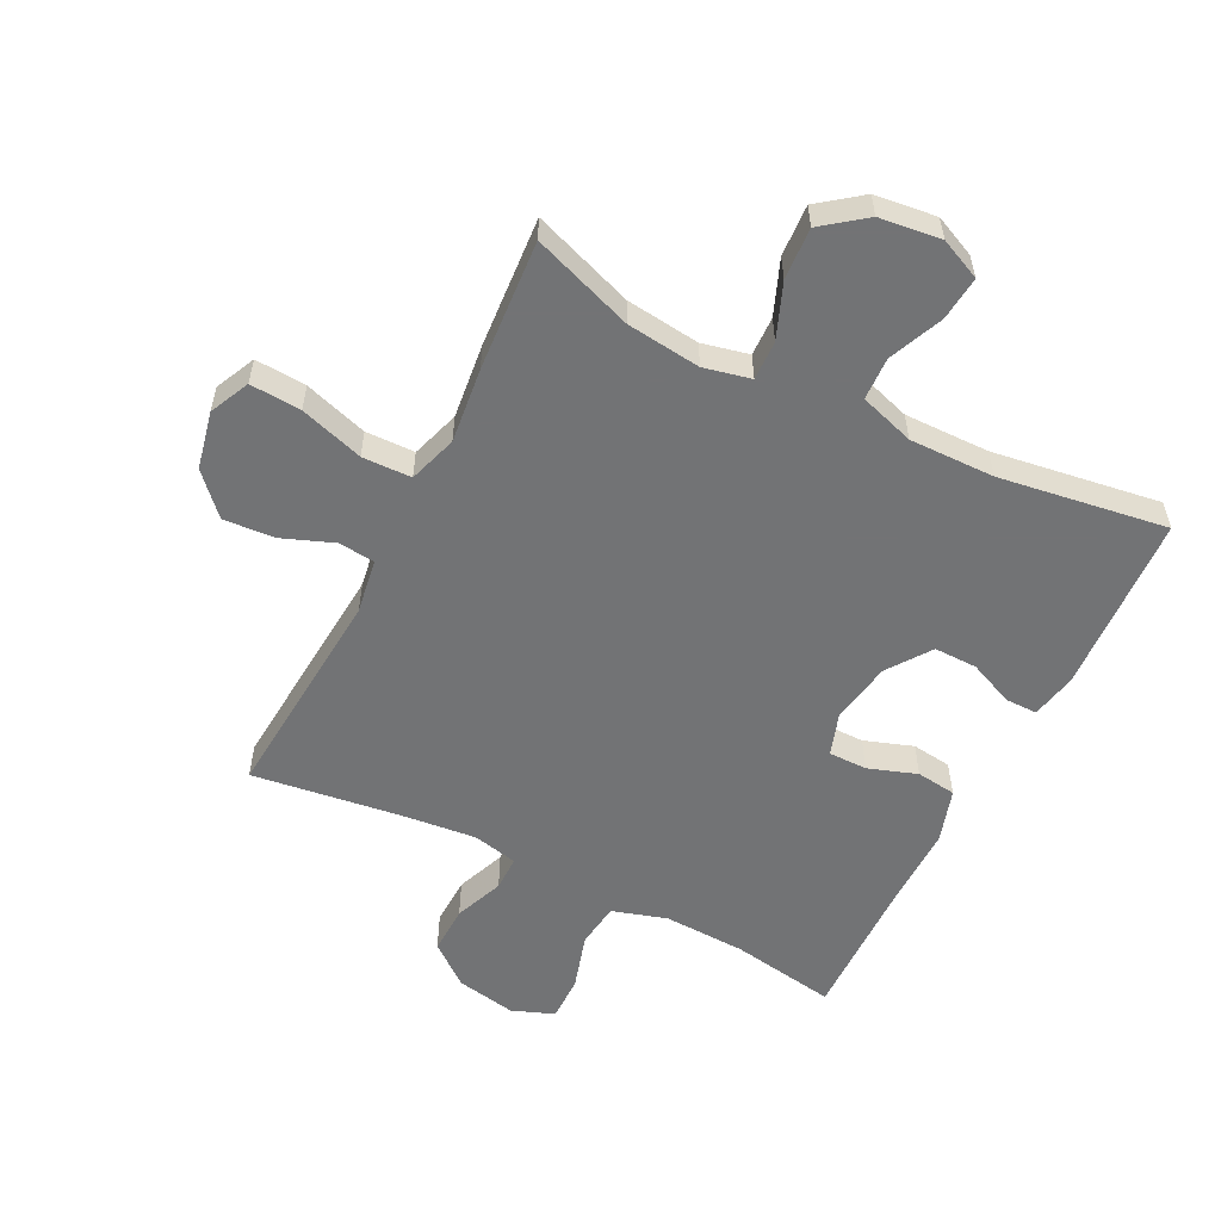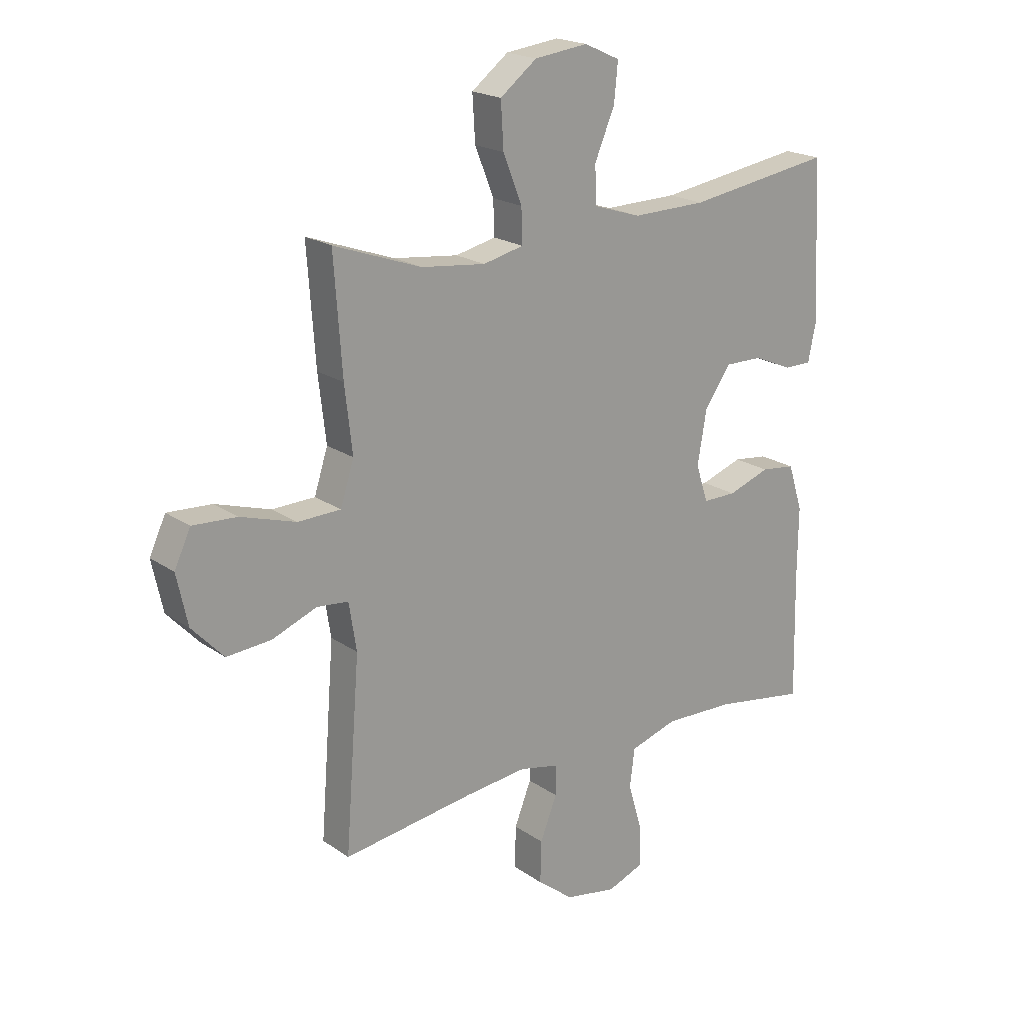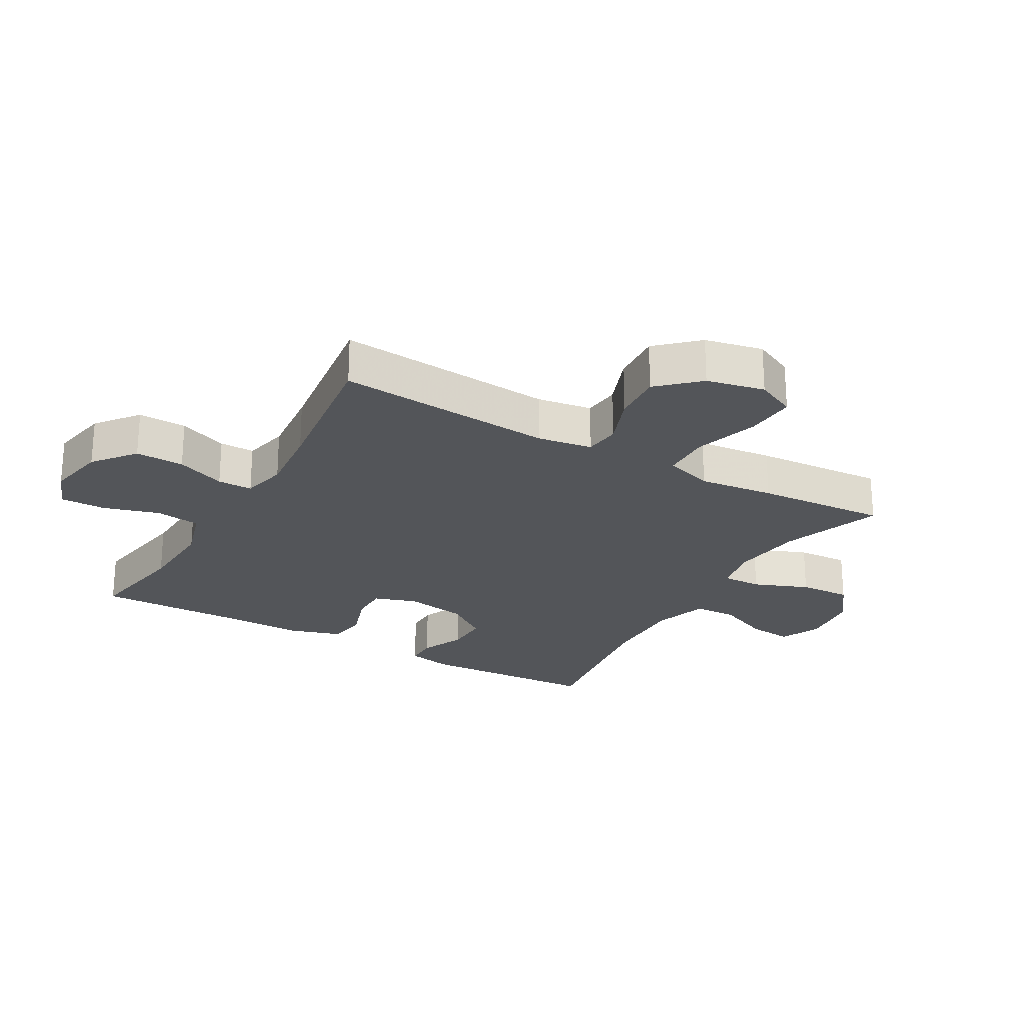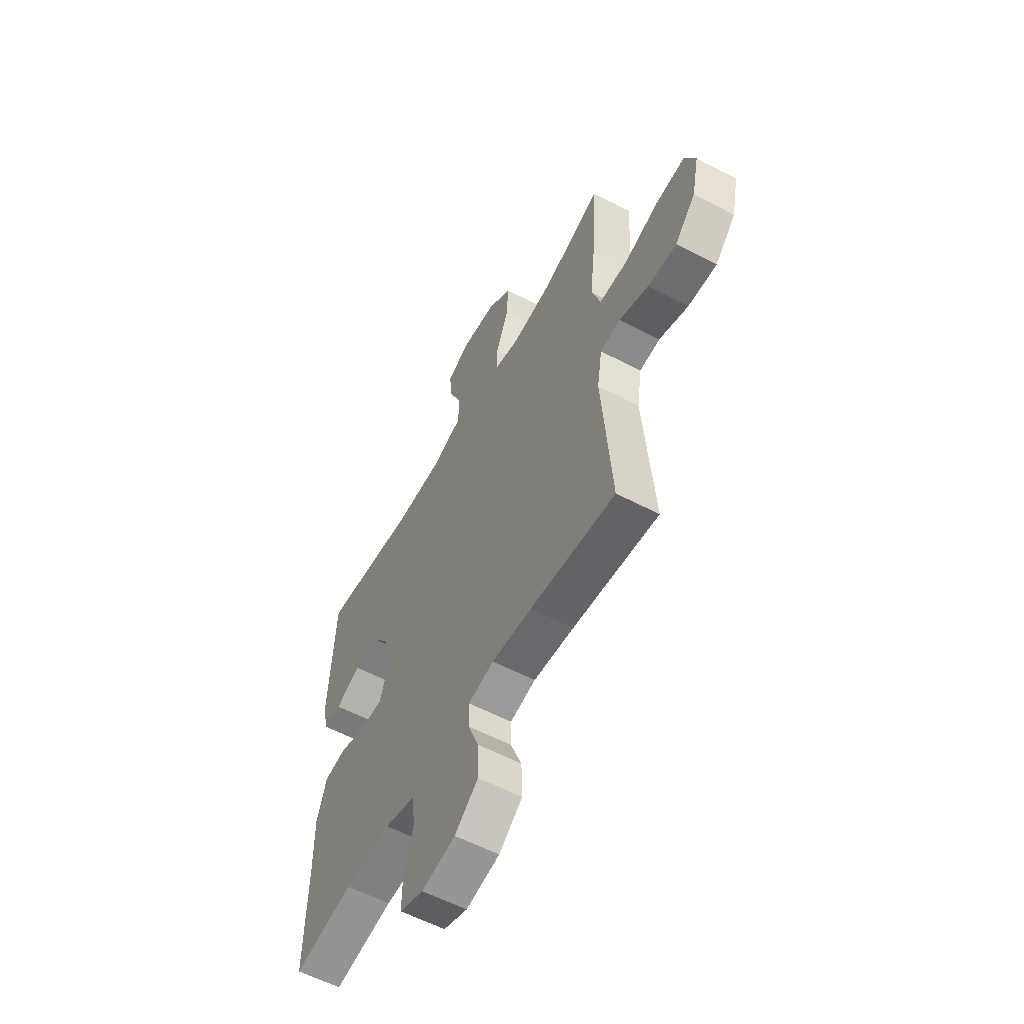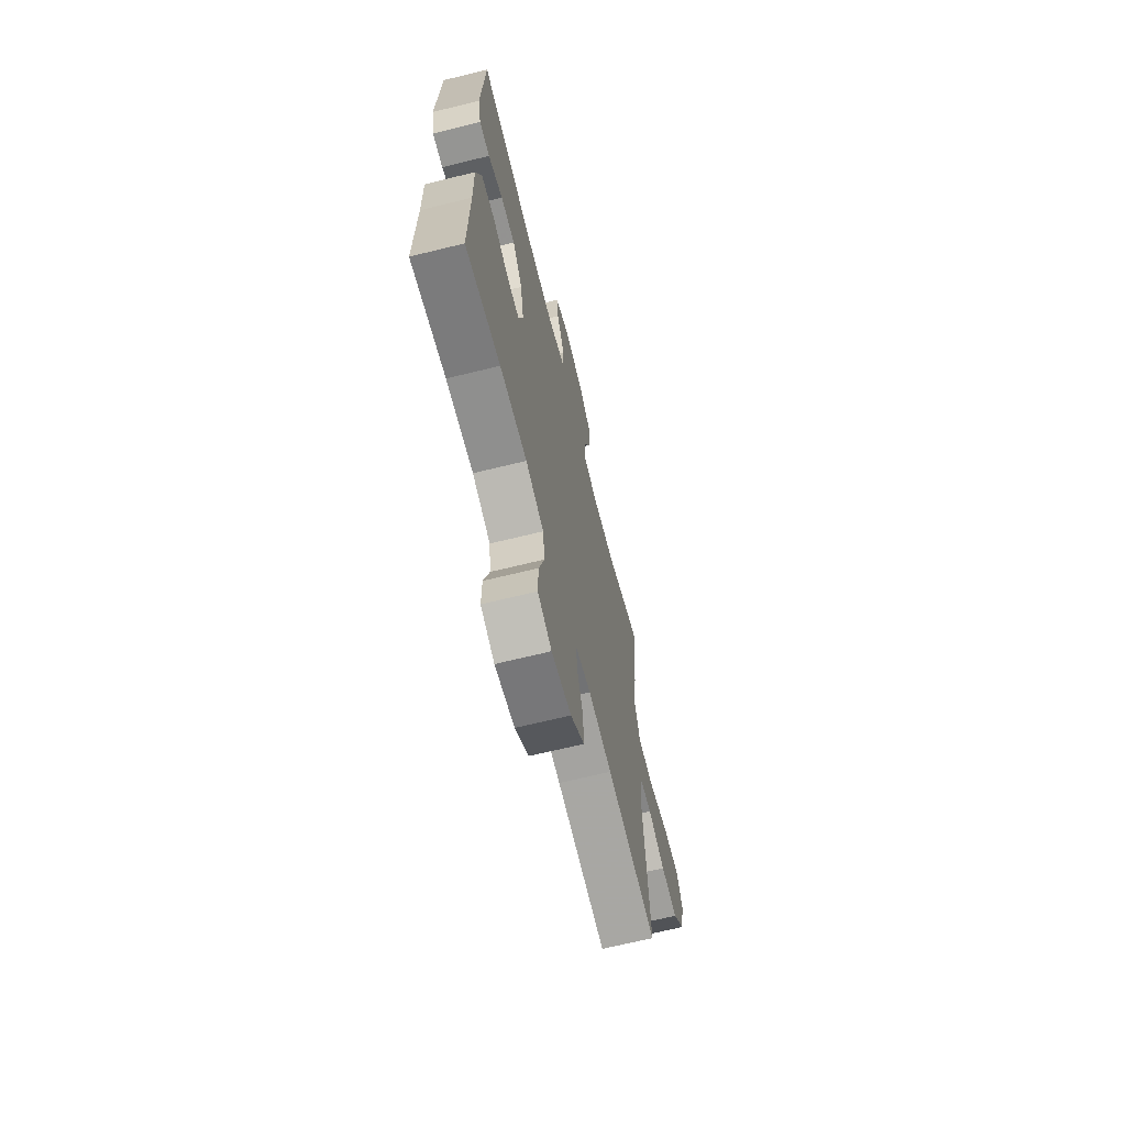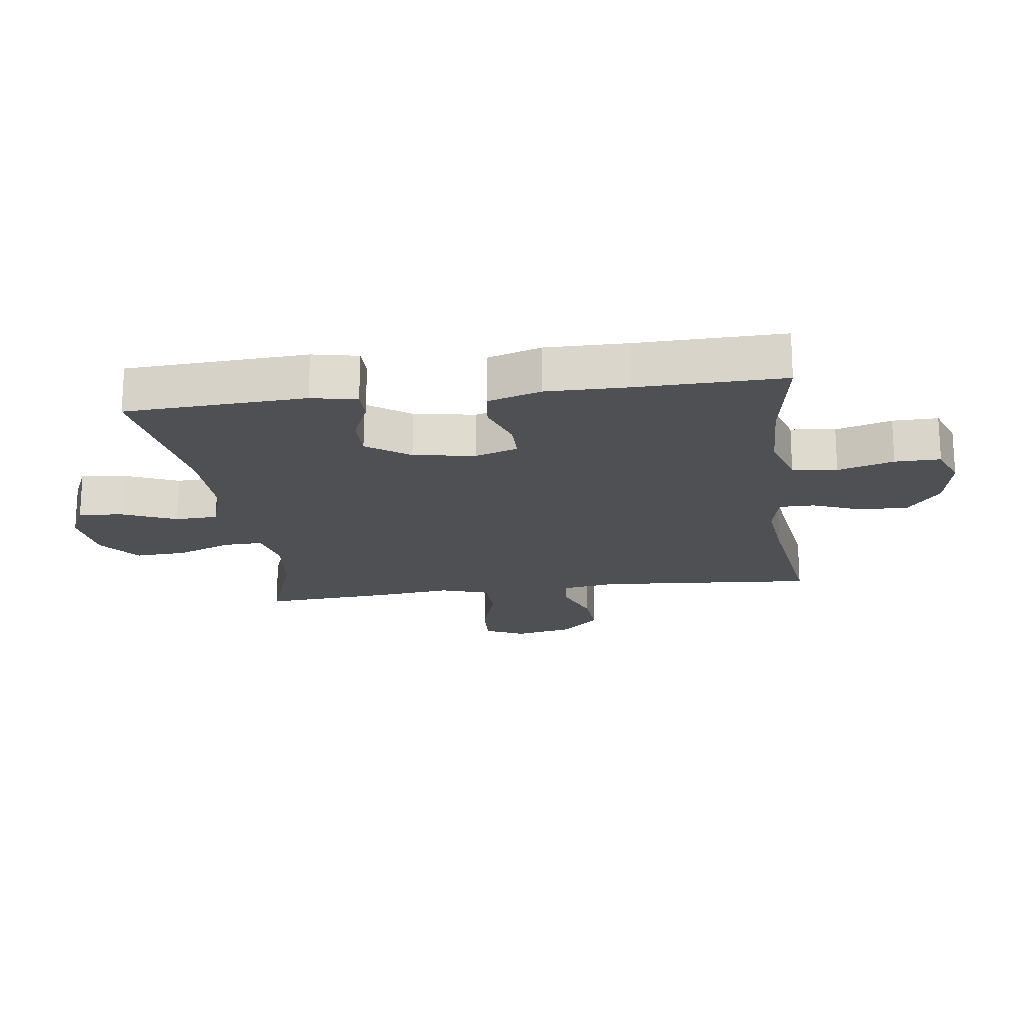
<metadata>
{"format":"obj","ext":"obj","renderer":"f3d","projection":"perspective","resolution":1024,"background":"white","views":[{"elev":-55.9,"azim":-26.8,"up":"+Y"},{"elev":20.2,"azim":-38.7,"up":"+Z"},{"elev":-24.2,"azim":-119.9,"up":"+Y"},{"elev":-58.2,"azim":-118.5,"up":"+Z"},{"elev":-67.3,"azim":103.9,"up":"+Z"},{"elev":-19.0,"azim":97.6,"up":"+Y"}]}
</metadata>
<code>
v 0.5 0.07 -0.5
v 0.33 0.07 -0.472
v 0.198 0.07 -0.467
v 0.11 0.07 -0.494
v 0.101 0.07 -0.566
v 0.128 0.07 -0.656
v 0.129 0.07 -0.729
v 0.061 0.07 -0.755
v -0.035 0.07 -0.737
v -0.102 0.07 -0.684
v -0.1 0.07 -0.606
v -0.069 0.07 -0.527
v -0.069 0.07 -0.471
v -0.142 0.07 -0.455
v -0.257 0.07 -0.467
v -0.5 0.07 -0.5
v -0.473 0.07 -0.15
v -0.487 0.07 -0.062
v -0.545 0.07 -0.056
v -0.628 0.07 -0.088
v -0.71 0.07 -0.094
v -0.769 0.07 -0.031
v -0.789 0.07 0.062
v -0.759 0.07 0.126
v -0.677 0.07 0.121
v -0.575 0.07 0.089
v -0.496 0.07 0.091
v -0.471 0.07 0.169
v -0.485 0.07 0.29
v -0.5 0.07 0.5
v -0.338 0.07 0.442
v -0.219 0.07 0.428
v -0.144 0.07 0.445
v -0.146 0.07 0.508
v -0.181 0.07 0.596
v -0.186 0.07 0.679
v -0.118 0.07 0.731
v -0.019 0.07 0.743
v 0.047 0.07 0.713
v 0.04 0.07 0.642
v 0.003 0.07 0.555
v 0.006 0.07 0.486
v 0.094 0.07 0.458
v 0.231 0.07 0.46
v 0.5 0.07 0.5
v 0.516 0.07 0.21
v 0.501 0.07 0.137
v 0.45 0.07 0.137
v 0.378 0.07 0.168
v 0.308 0.07 0.169
v 0.259 0.07 0.1
v 0.242 0.07 0.001
v 0.265 0.07 -0.068
v 0.327 0.07 -0.068
v 0.405 0.07 -0.041
v 0.469 0.07 -0.049
v 0.496 0.07 -0.135
v 0.495 0.07 -0.265
v 0.5 0 -0.5
v 0.33 0 -0.472
v 0.198 0 -0.467
v 0.11 0 -0.494
v 0.101 0 -0.566
v 0.128 0 -0.656
v 0.129 0 -0.729
v 0.061 0 -0.755
v -0.035 0 -0.737
v -0.102 0 -0.684
v -0.1 0 -0.606
v -0.069 0 -0.527
v -0.069 0 -0.471
v -0.142 0 -0.455
v -0.257 0 -0.467
v -0.5 0 -0.5
v -0.473 0 -0.15
v -0.487 0 -0.062
v -0.545 0 -0.056
v -0.628 0 -0.088
v -0.71 0 -0.094
v -0.769 0 -0.031
v -0.789 0 0.062
v -0.759 0 0.126
v -0.677 0 0.121
v -0.575 0 0.089
v -0.496 0 0.091
v -0.471 0 0.169
v -0.485 0 0.29
v -0.5 0 0.5
v -0.338 0 0.442
v -0.219 0 0.428
v -0.144 0 0.445
v -0.146 0 0.508
v -0.181 0 0.596
v -0.186 0 0.679
v -0.118 0 0.731
v -0.019 0 0.743
v 0.047 0 0.713
v 0.04 0 0.642
v 0.003 0 0.555
v 0.006 0 0.486
v 0.094 0 0.458
v 0.231 0 0.46
v 0.5 0 0.5
v 0.516 0 0.21
v 0.501 0 0.137
v 0.45 0 0.137
v 0.378 0 0.168
v 0.308 0 0.169
v 0.259 0 0.1
v 0.242 0 0.001
v 0.265 0 -0.068
v 0.327 0 -0.068
v 0.405 0 -0.041
v 0.469 0 -0.049
v 0.496 0 -0.135
v 0.495 0 -0.265
f 56 57 58
f 55 56 58
f 54 55 58
f 58 1 2
f 54 58 2
f 53 54 2
f 52 53 2 3
f 47 48 49
f 46 47 49
f 45 46 49
f 44 45 49
f 43 44 49 50
f 42 43 50 51
f 39 40 41
f 38 39 41
f 37 38 41
f 36 37 41
f 35 36 41
f 34 35 41
f 33 34 41 42
f 28 29 30 31
f 27 28 31 32
f 24 25 26
f 23 24 26
f 22 23 26
f 21 22 26
f 20 21 26
f 19 20 26
f 18 19 26 27
f 27 32 33
f 18 27 33
f 17 18 33
f 10 11 12
f 9 10 12
f 8 9 12
f 7 8 12
f 6 7 12
f 5 6 12
f 4 5 12 13
f 4 13 14
f 3 4 14
f 52 3 14
f 42 51 52
f 33 42 52
f 17 33 52
f 16 17 52
f 15 16 52
f 14 15 52
f 116 115 114
f 116 114 113
f 116 113 112
f 60 59 116
f 60 116 112
f 60 112 111
f 61 60 111 110
f 107 106 105
f 107 105 104
f 107 104 103
f 107 103 102
f 108 107 102 101
f 109 108 101 100
f 99 98 97
f 99 97 96
f 99 96 95
f 99 95 94
f 99 94 93
f 99 93 92
f 100 99 92 91
f 89 88 87 86
f 90 89 86 85
f 84 83 82
f 84 82 81
f 84 81 80
f 84 80 79
f 84 79 78
f 84 78 77
f 85 84 77 76
f 91 90 85
f 91 85 76
f 91 76 75
f 70 69 68
f 70 68 67
f 70 67 66
f 70 66 65
f 70 65 64
f 70 64 63
f 71 70 63 62
f 72 71 62
f 72 62 61
f 72 61 110
f 110 109 100
f 110 100 91
f 110 91 75
f 110 75 74
f 110 74 73
f 110 73 72
f 1 59 60 2
f 2 60 61 3
f 3 61 62 4
f 4 62 63 5
f 5 63 64 6
f 6 64 65 7
f 7 65 66 8
f 8 66 67 9
f 9 67 68 10
f 10 68 69 11
f 11 69 70 12
f 12 70 71 13
f 13 71 72 14
f 14 72 73 15
f 15 73 74 16
f 16 74 75 17
f 17 75 76 18
f 18 76 77 19
f 19 77 78 20
f 20 78 79 21
f 21 79 80 22
f 22 80 81 23
f 23 81 82 24
f 24 82 83 25
f 25 83 84 26
f 26 84 85 27
f 27 85 86 28
f 28 86 87 29
f 29 87 88 30
f 30 88 89 31
f 31 89 90 32
f 32 90 91 33
f 33 91 92 34
f 34 92 93 35
f 35 93 94 36
f 36 94 95 37
f 37 95 96 38
f 38 96 97 39
f 39 97 98 40
f 40 98 99 41
f 41 99 100 42
f 42 100 101 43
f 43 101 102 44
f 44 102 103 45
f 45 103 104 46
f 46 104 105 47
f 47 105 106 48
f 48 106 107 49
f 49 107 108 50
f 50 108 109 51
f 51 109 110 52
f 52 110 111 53
f 53 111 112 54
f 54 112 113 55
f 55 113 114 56
f 56 114 115 57
f 57 115 116 58
f 58 116 59 1

</code>
